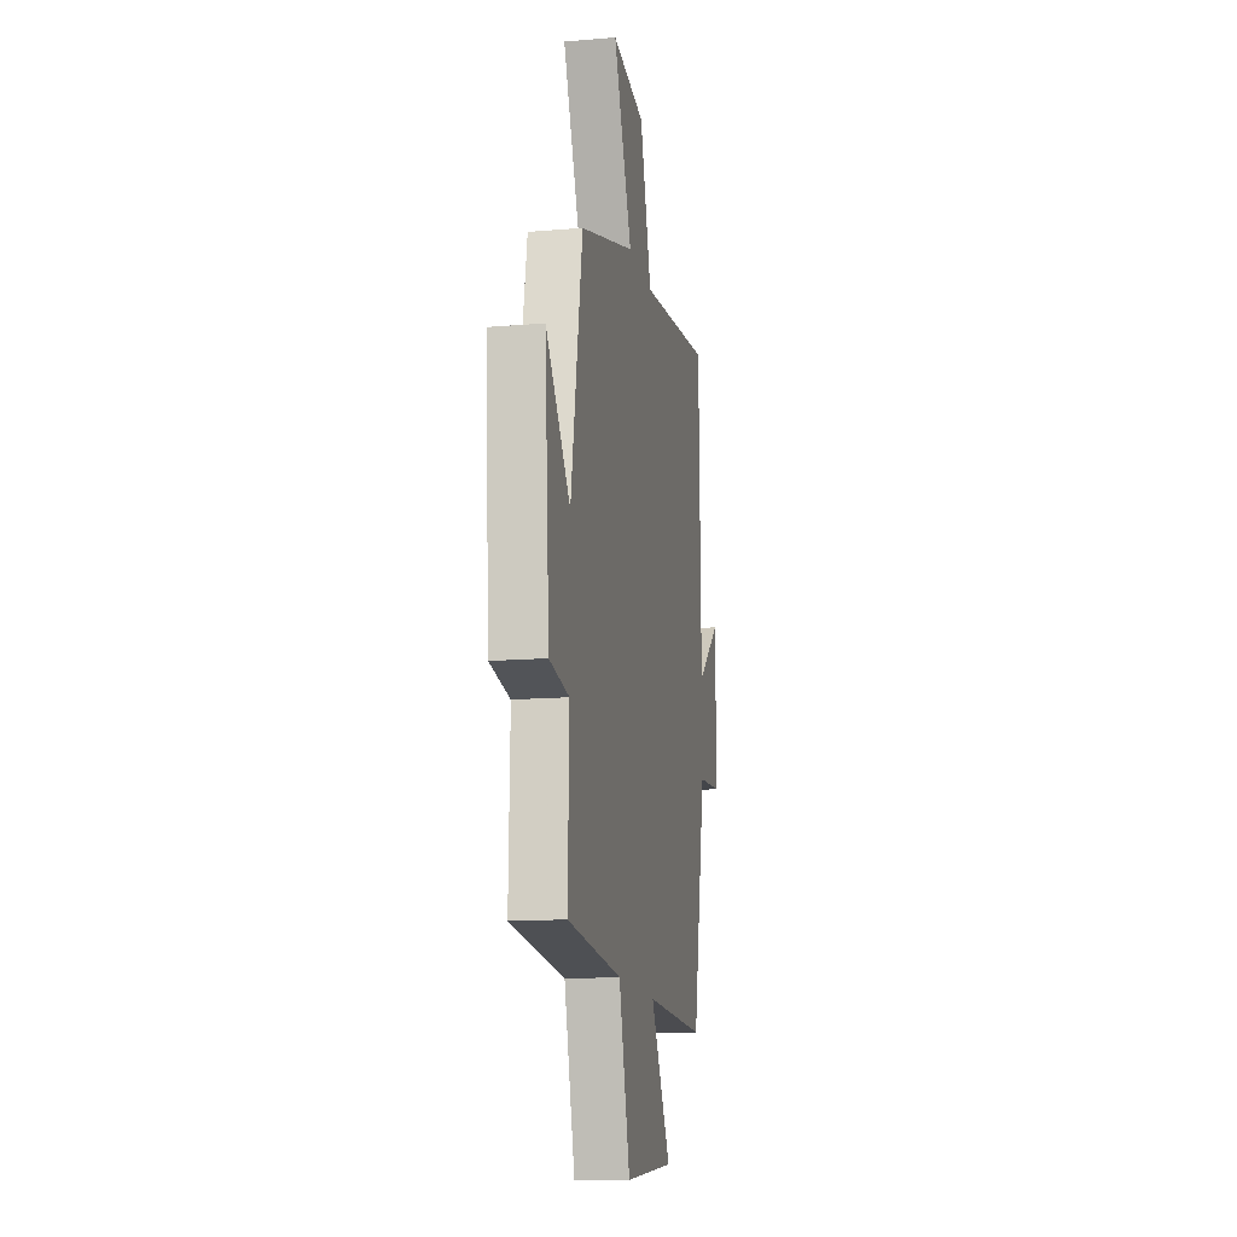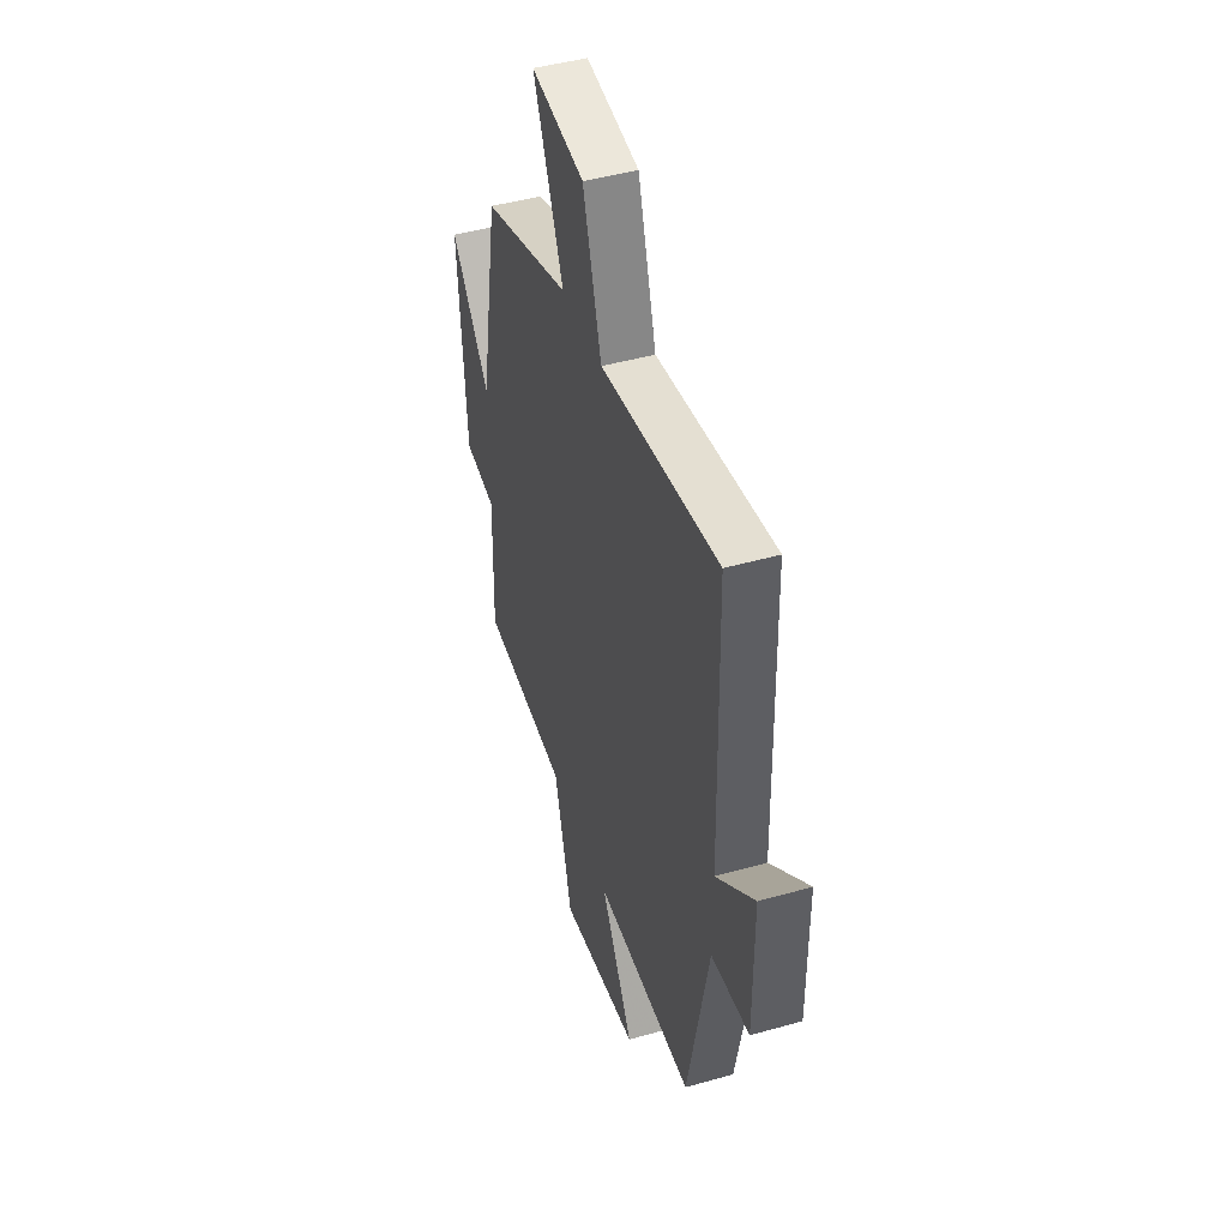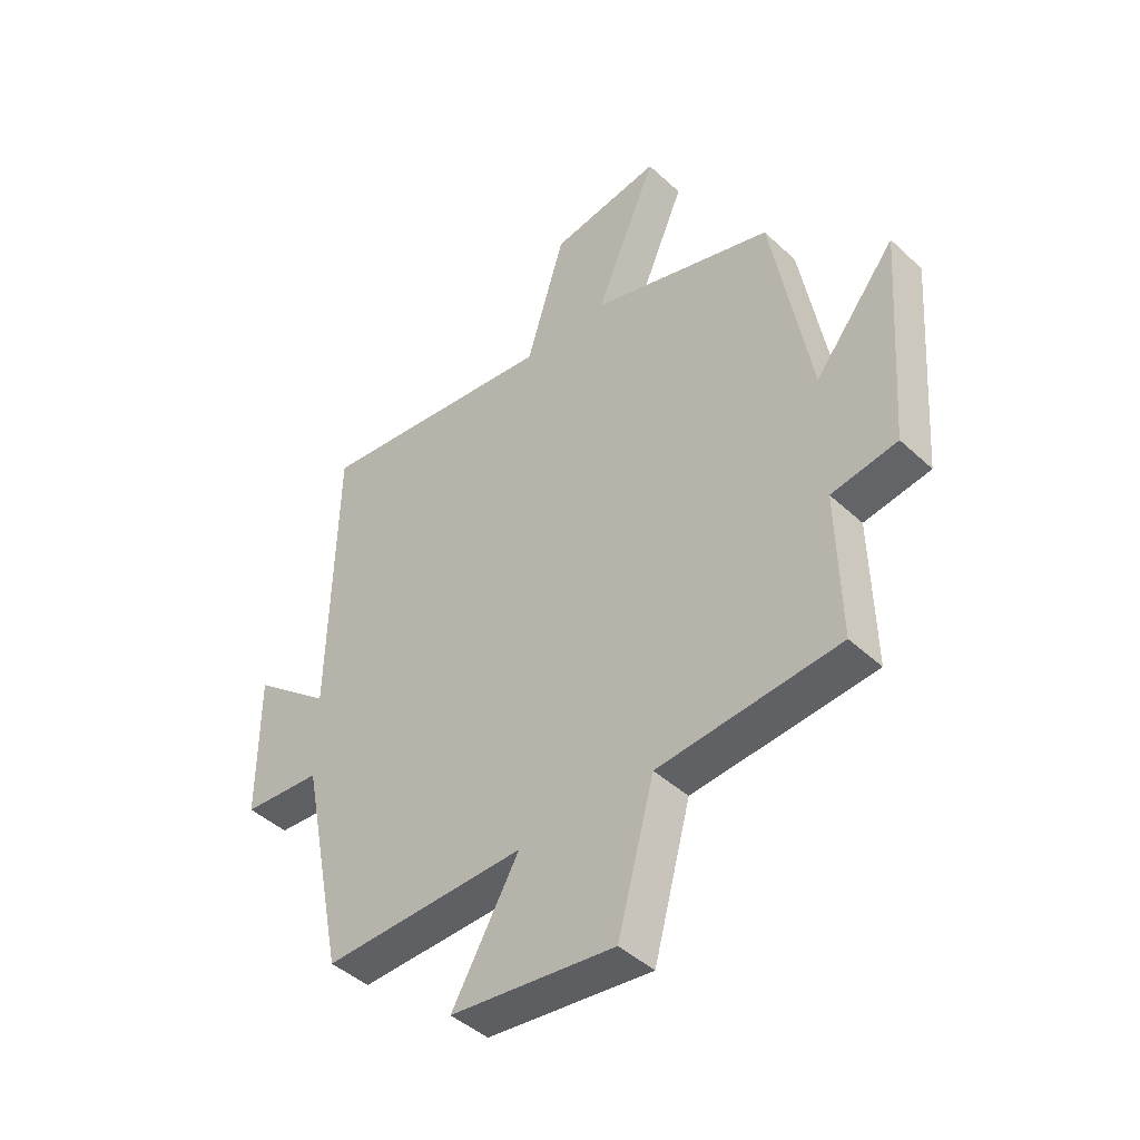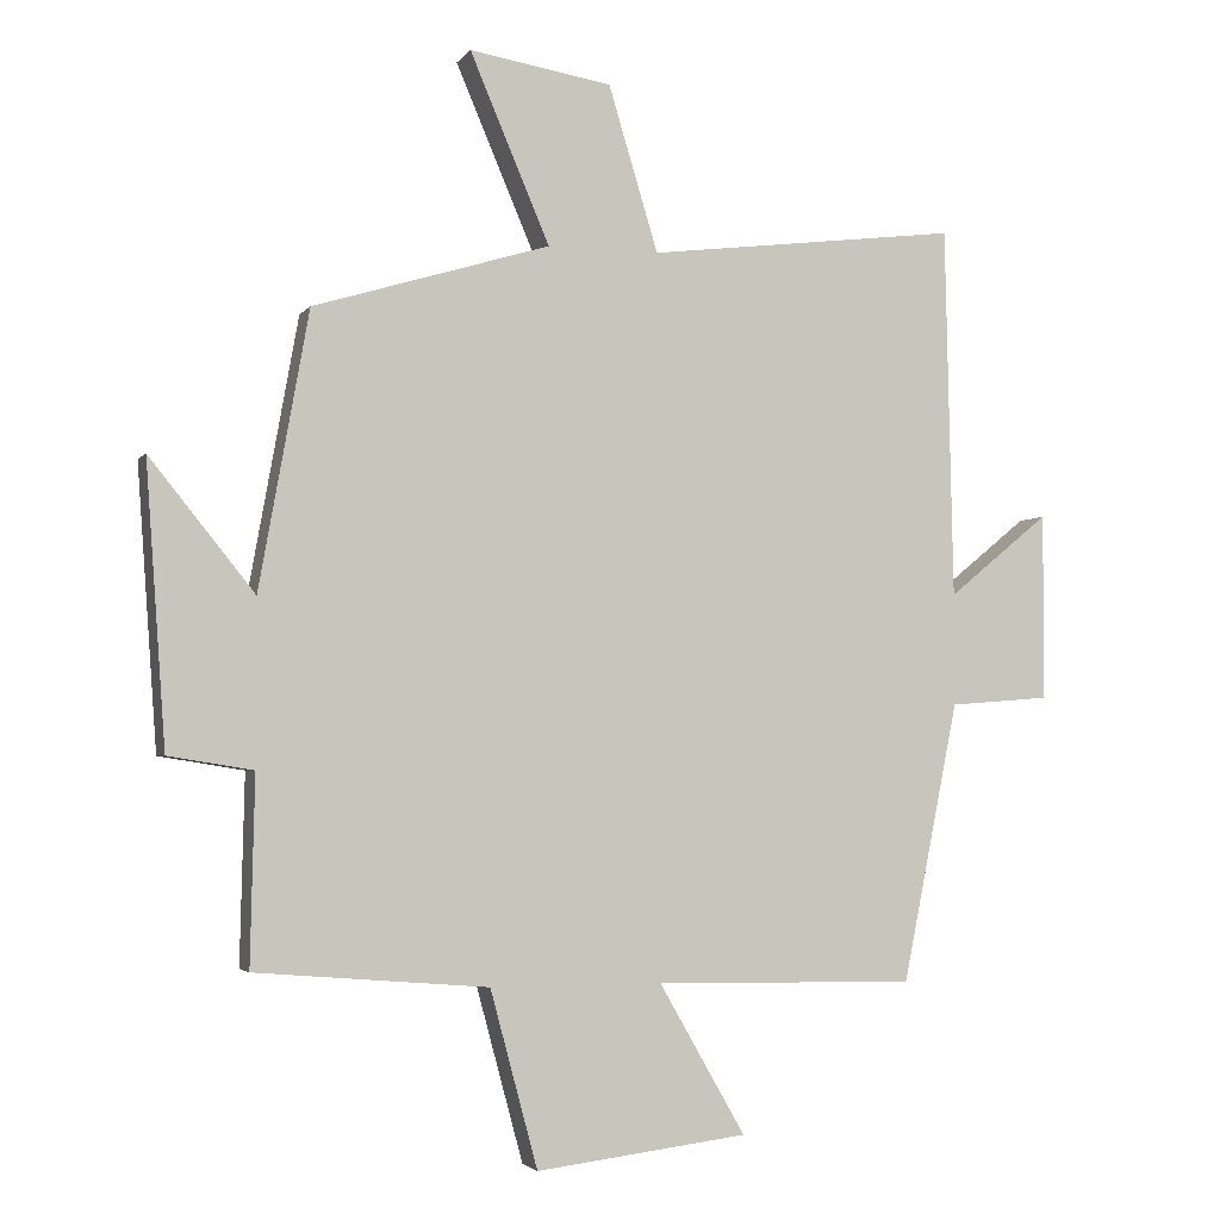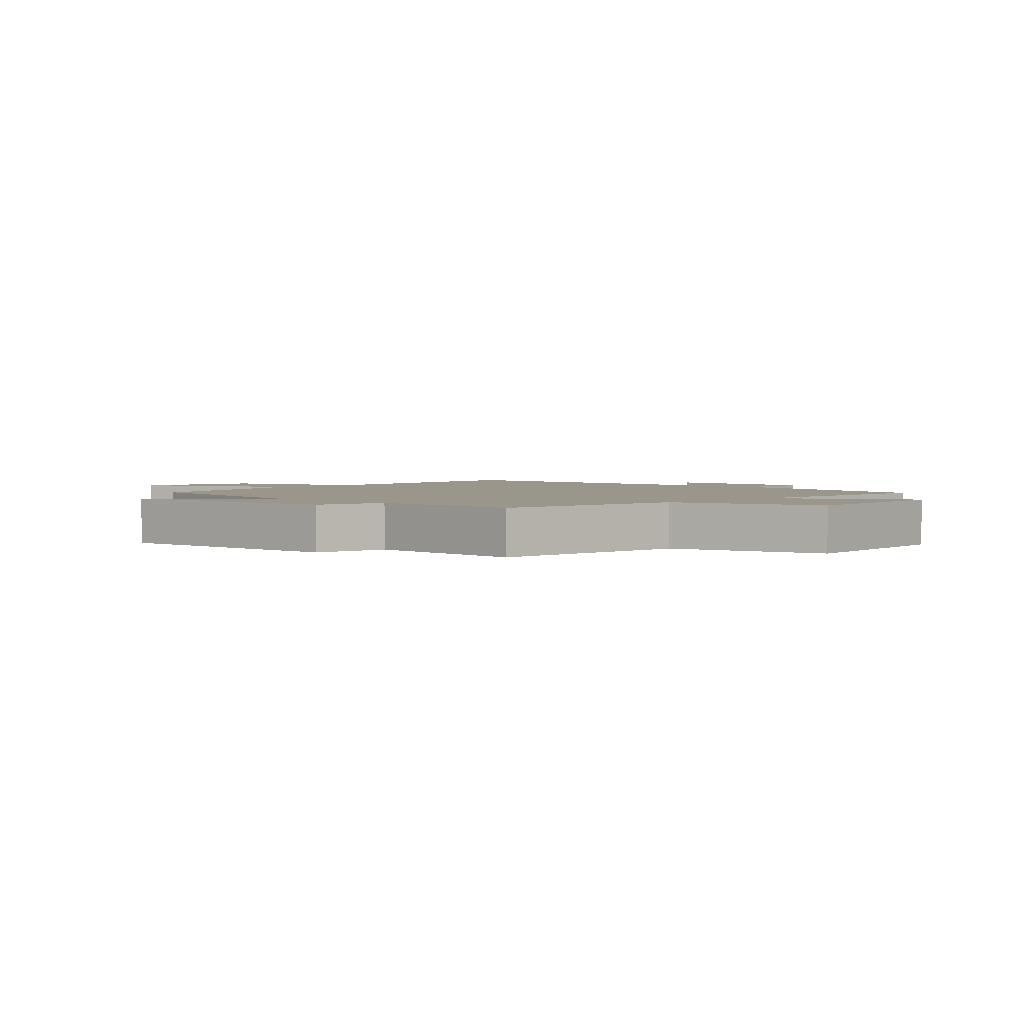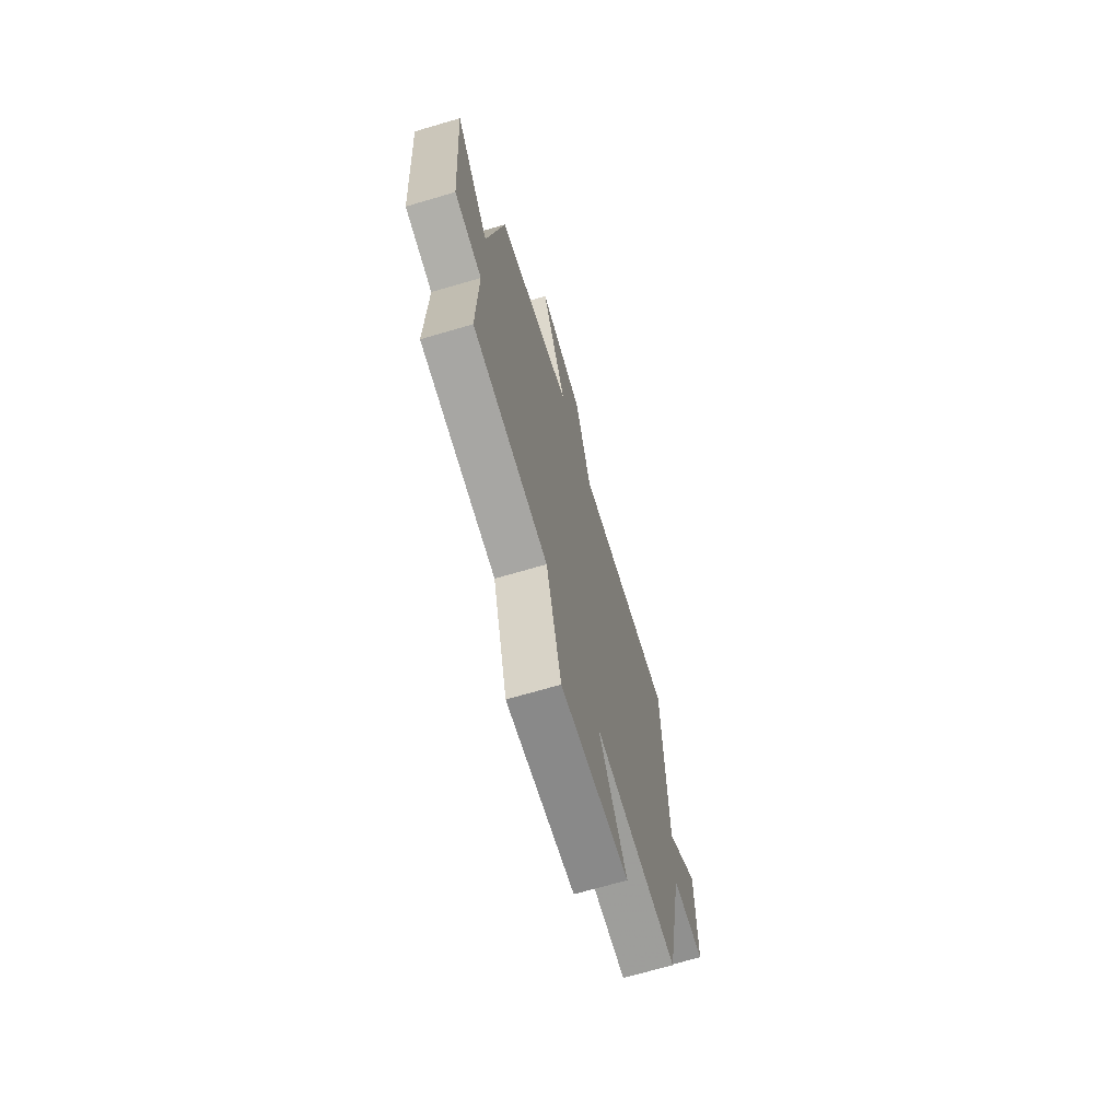
<metadata>
{"format":"obj","ext":"obj","renderer":"f3d","projection":"perspective","resolution":1024,"background":"white","views":[{"elev":-14.2,"azim":100.6,"up":"+Z"},{"elev":44.8,"azim":-108.2,"up":"+Z"},{"elev":-44.4,"azim":43.0,"up":"+Z"},{"elev":-3.3,"azim":161.6,"up":"+Z"},{"elev":2.4,"azim":134.4,"up":"+Y"},{"elev":-69.7,"azim":106.4,"up":"+Z"}]}
</metadata>
<code>
v 0.431 0.07 0.4
v 0.5 0.07 0.016
v 0.646 0.07 0.197
v 0.618 0.07 -0.193
v 0.5 0.07 -0.212
v 0.506 0.07 -0.473
v 0.182 0.07 -0.5
v 0.116 0.07 -0.745
v -0.178 0.07 -0.709
v -0.058 0.07 -0.5
v -0.422 0.07 -0.507
v -0.5 0.07 -0.119
v -0.641 0.07 -0.108
v -0.641 0.07 0.152
v -0.5 0.07 0.037
v -0.489 0.07 0.554
v -0.054 0.07 0.5
v 0.015 0.07 0.729
v 0.213 0.07 0.761
v 0.102 0.07 0.5
v 0.431 0 0.4
v 0.5 0 0.016
v 0.646 0 0.197
v 0.618 0 -0.193
v 0.5 0 -0.212
v 0.506 0 -0.473
v 0.182 0 -0.5
v 0.116 0 -0.745
v -0.178 0 -0.709
v -0.058 0 -0.5
v -0.422 0 -0.507
v -0.5 0 -0.119
v -0.641 0 -0.108
v -0.641 0 0.152
v -0.5 0 0.037
v -0.489 0 0.554
v -0.054 0 0.5
v 0.015 0 0.729
v 0.213 0 0.761
v 0.102 0 0.5
f 17 18 19 20
f 17 20 1 2
f 15 16 17 2
f 12 13 14 15
f 12 15 2
f 11 12 2
f 10 11 2
f 7 8 9 10
f 5 6 7 10
f 5 10 2
f 2 3 4 5
f 40 39 38 37
f 22 21 40 37
f 22 37 36 35
f 35 34 33 32
f 22 35 32
f 22 32 31
f 22 31 30
f 30 29 28 27
f 30 27 26 25
f 22 30 25
f 25 24 23 22
f 1 21 22 2
f 2 22 23 3
f 3 23 24 4
f 4 24 25 5
f 5 25 26 6
f 6 26 27 7
f 7 27 28 8
f 8 28 29 9
f 9 29 30 10
f 10 30 31 11
f 11 31 32 12
f 12 32 33 13
f 13 33 34 14
f 14 34 35 15
f 15 35 36 16
f 16 36 37 17
f 17 37 38 18
f 18 38 39 19
f 19 39 40 20
f 20 40 21 1

</code>
